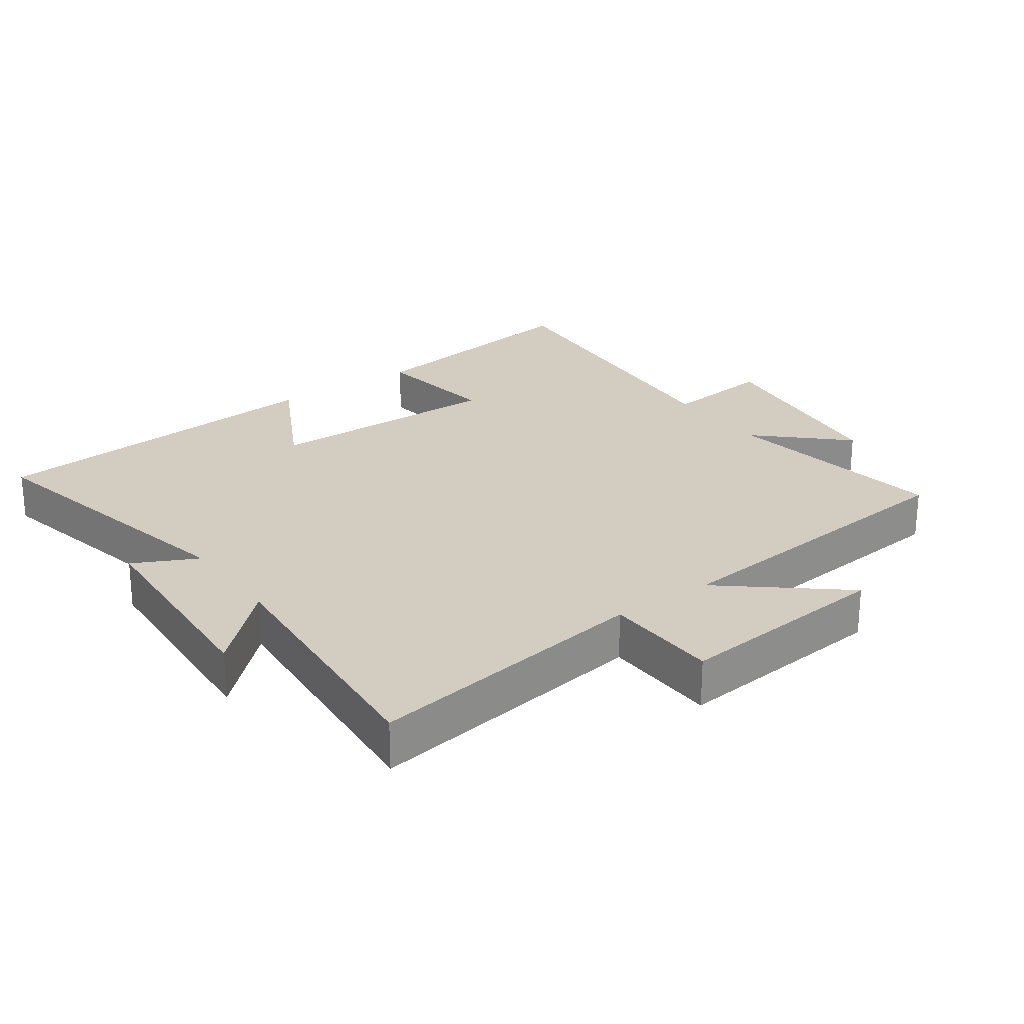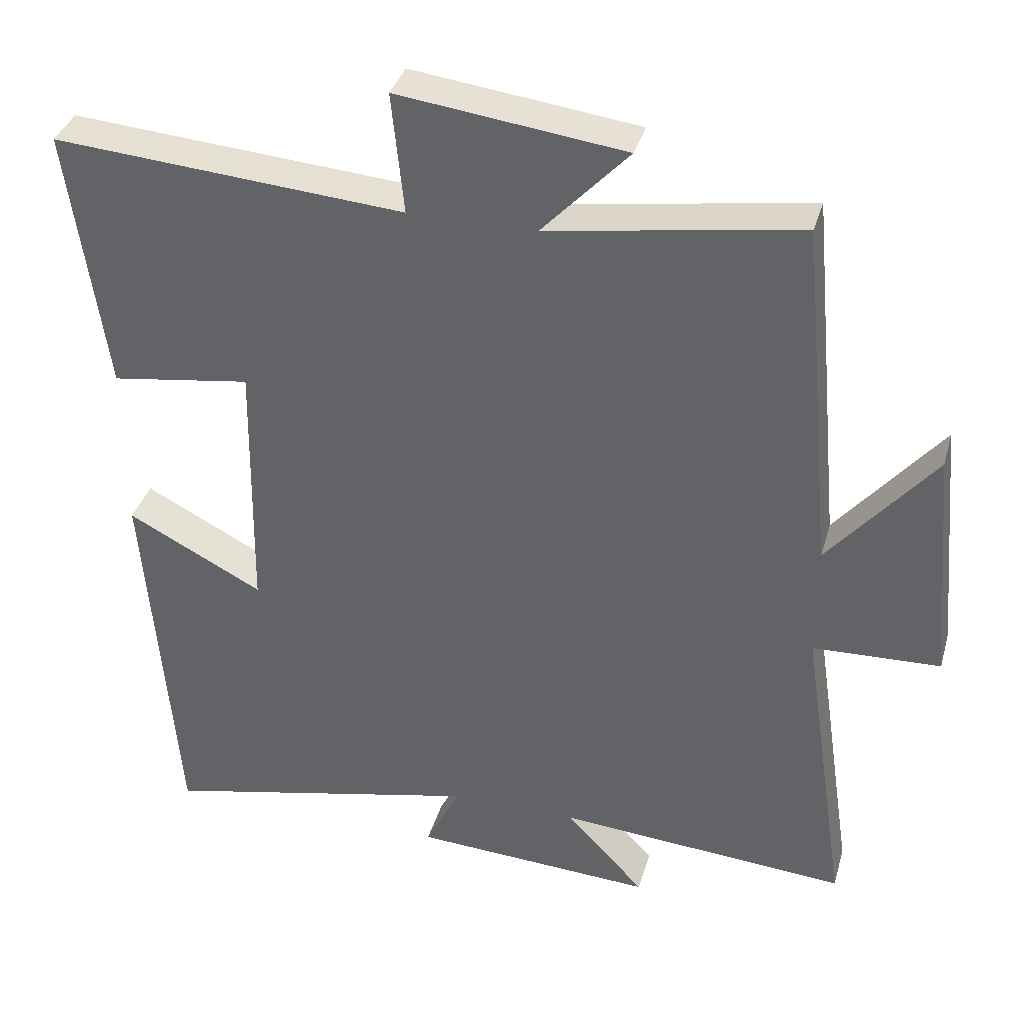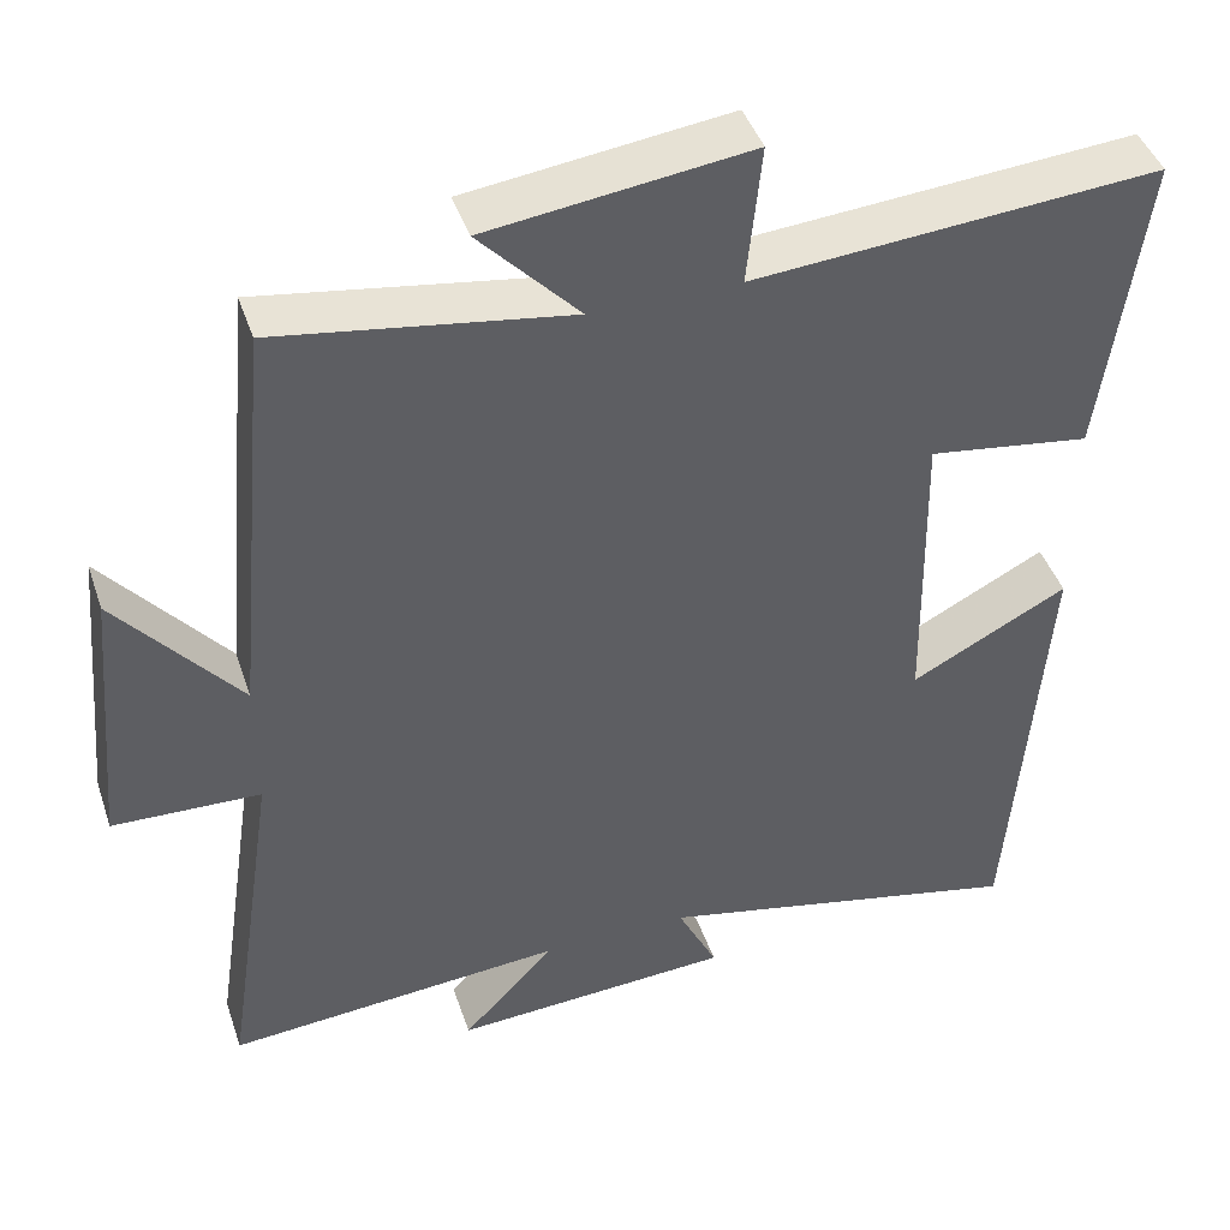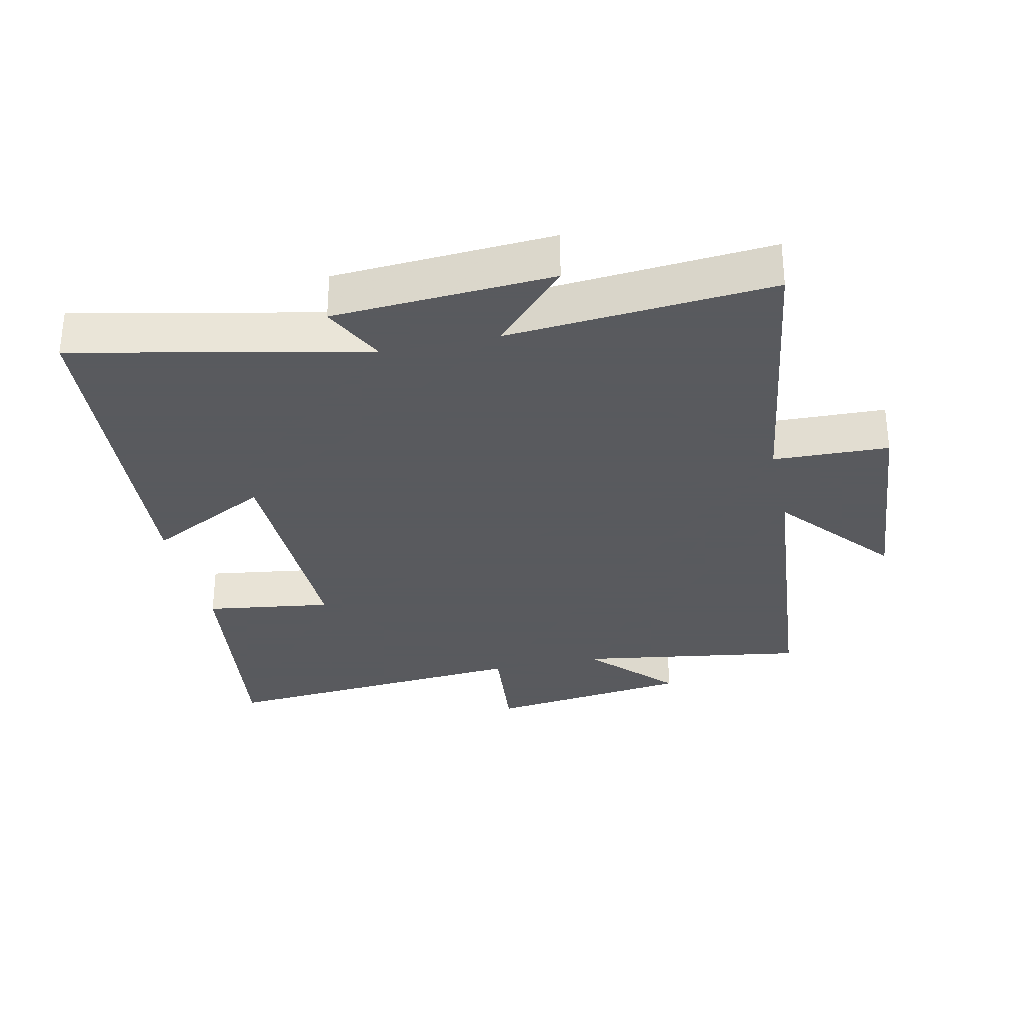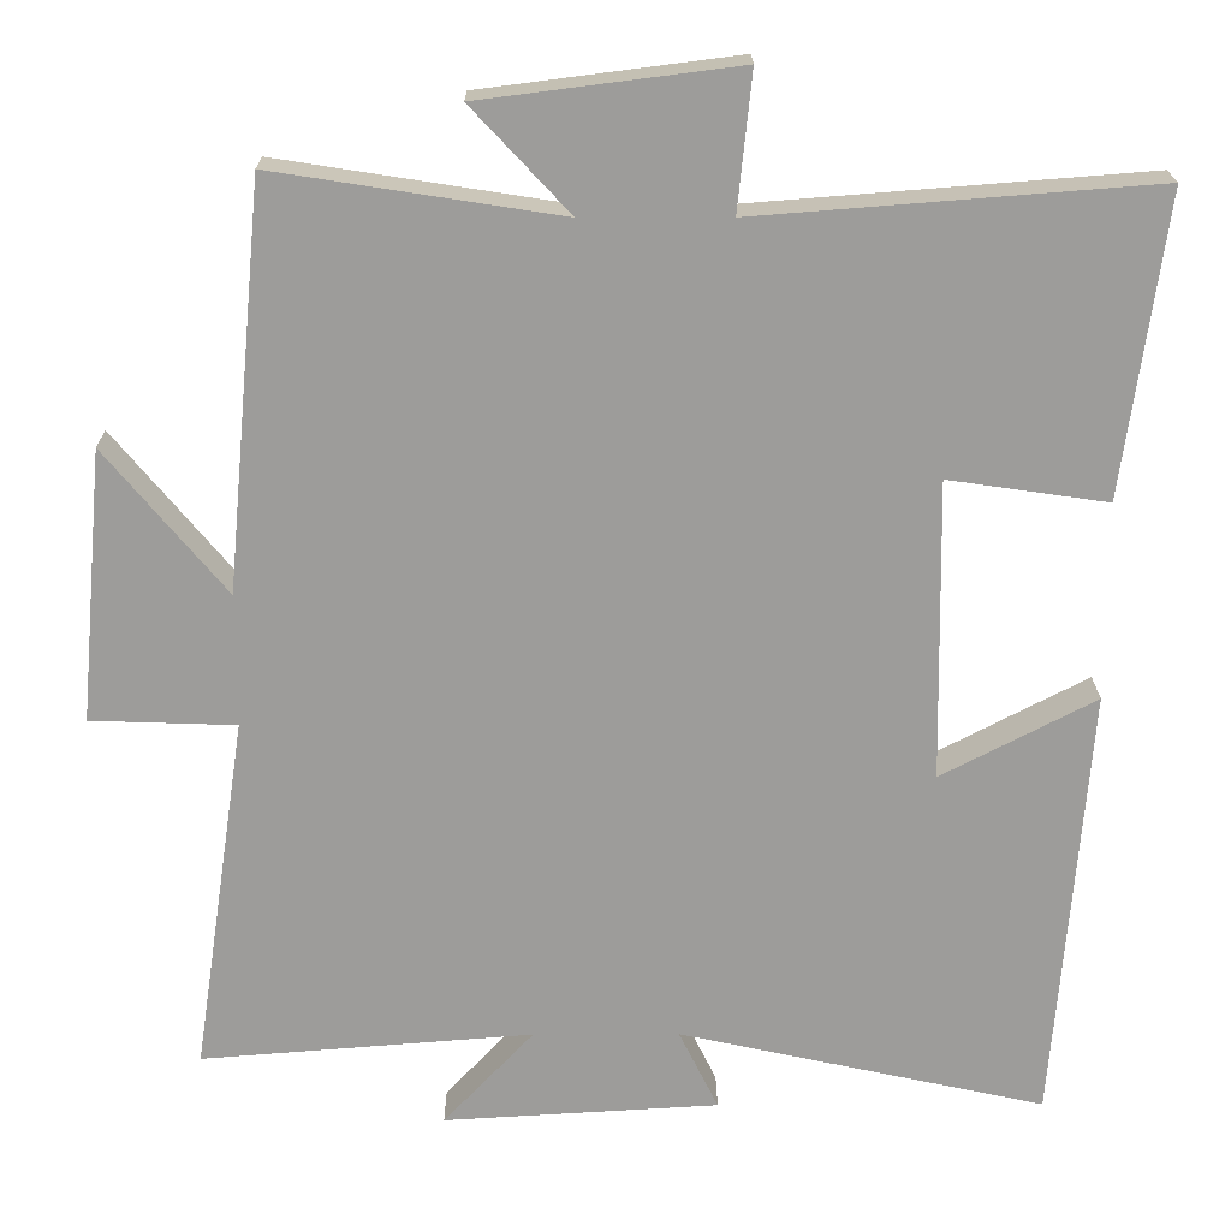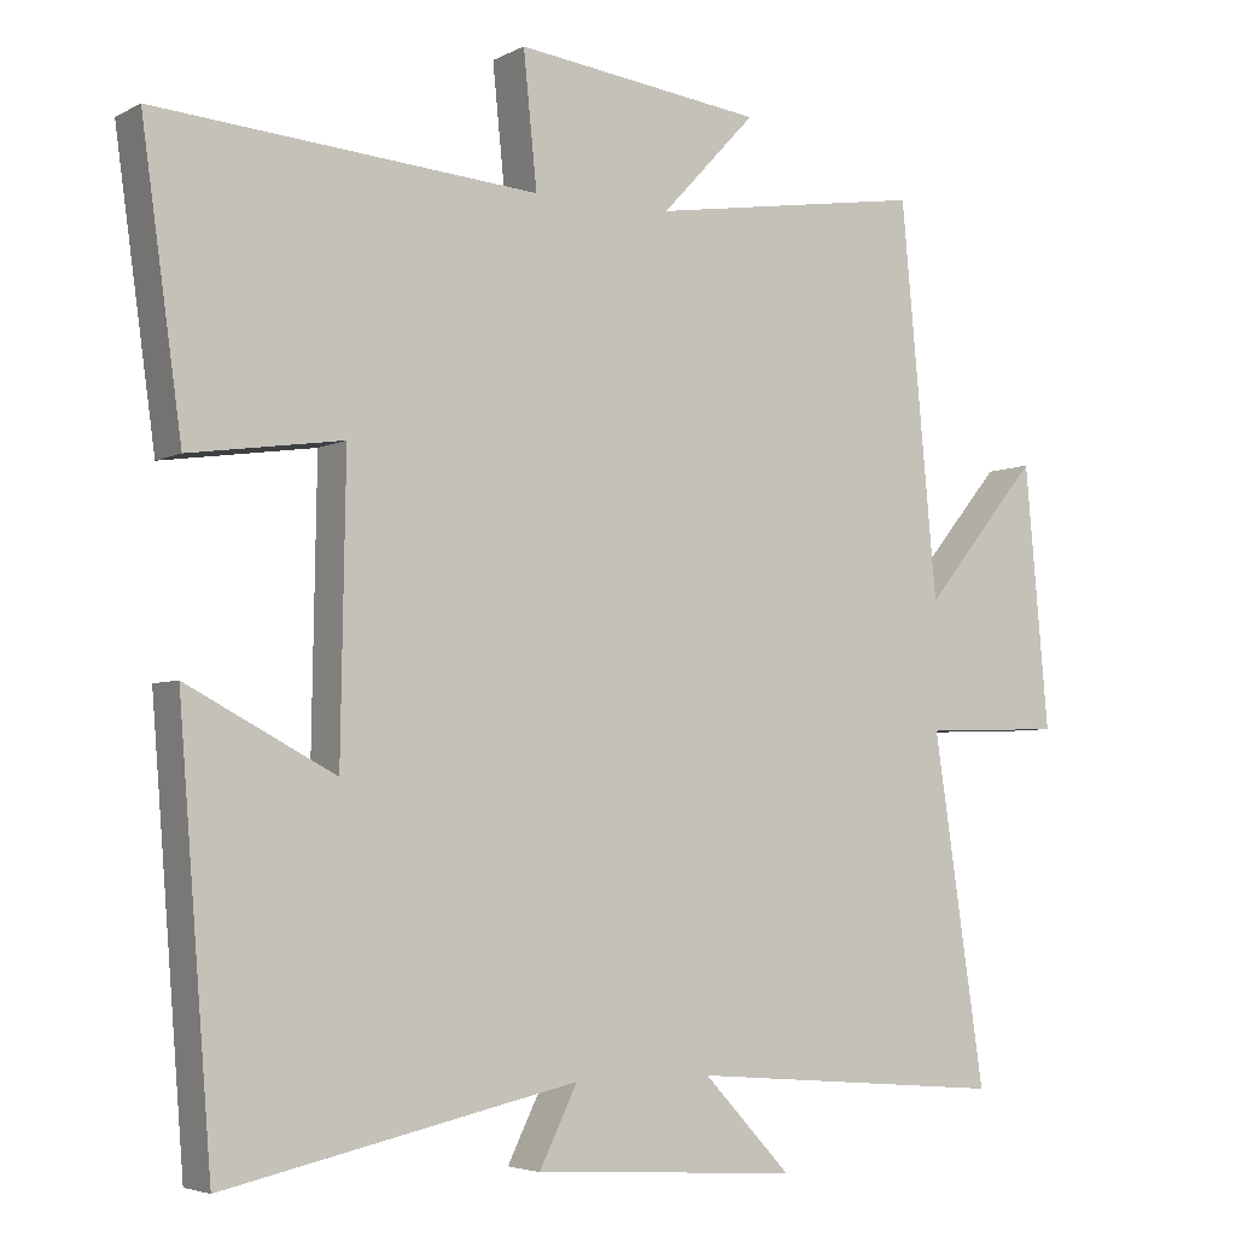
<metadata>
{"format":"obj","ext":"obj","renderer":"f3d","projection":"perspective","resolution":1024,"background":"white","views":[{"elev":24.8,"azim":-125.6,"up":"+Y"},{"elev":36.4,"azim":-164.7,"up":"+Z"},{"elev":43.5,"azim":-18.2,"up":"+Z"},{"elev":-31.2,"azim":-167.5,"up":"+Y"},{"elev":19.8,"azim":-0.3,"up":"+Z"},{"elev":-4.5,"azim":147.7,"up":"+Z"}]}
</metadata>
<code>
v -0.565 0.07 -0.532
v -0.5 0.07 -0.097
v -0.676 0.07 -0.091
v -0.646 0.07 0.239
v -0.5 0.07 0.063
v -0.454 0.07 0.554
v -0.107 0.07 0.5
v -0.226 0.07 0.627
v 0.086 0.07 0.667
v 0.069 0.07 0.5
v 0.551 0.07 0.538
v 0.5 0.07 0.172
v 0.307 0.07 0.2
v 0.313 0.07 -0.164
v 0.5 0.07 -0.066
v 0.458 0.07 -0.597
v 0.014 0.07 -0.5
v 0.062 0.07 -0.597
v -0.272 0.07 -0.617
v -0.162 0.07 -0.5
v -0.565 0 -0.532
v -0.5 0 -0.097
v -0.676 0 -0.091
v -0.646 0 0.239
v -0.5 0 0.063
v -0.454 0 0.554
v -0.107 0 0.5
v -0.226 0 0.627
v 0.086 0 0.667
v 0.069 0 0.5
v 0.551 0 0.538
v 0.5 0 0.172
v 0.307 0 0.2
v 0.313 0 -0.164
v 0.5 0 -0.066
v 0.458 0 -0.597
v 0.014 0 -0.5
v 0.062 0 -0.597
v -0.272 0 -0.617
v -0.162 0 -0.5
f 17 18 19 20
f 14 15 16 17
f 13 14 17 20
f 10 11 12 13
f 20 1 2
f 13 20 2
f 10 13 2
f 7 8 9 10
f 5 6 7
f 5 7 10 2
f 2 3 4 5
f 40 39 38 37
f 37 36 35 34
f 40 37 34 33
f 33 32 31 30
f 22 21 40
f 22 40 33
f 22 33 30
f 30 29 28 27
f 27 26 25
f 22 30 27 25
f 25 24 23 22
f 1 21 22 2
f 2 22 23 3
f 3 23 24 4
f 4 24 25 5
f 5 25 26 6
f 6 26 27 7
f 7 27 28 8
f 8 28 29 9
f 9 29 30 10
f 10 30 31 11
f 11 31 32 12
f 12 32 33 13
f 13 33 34 14
f 14 34 35 15
f 15 35 36 16
f 16 36 37 17
f 17 37 38 18
f 18 38 39 19
f 19 39 40 20
f 20 40 21 1

</code>
